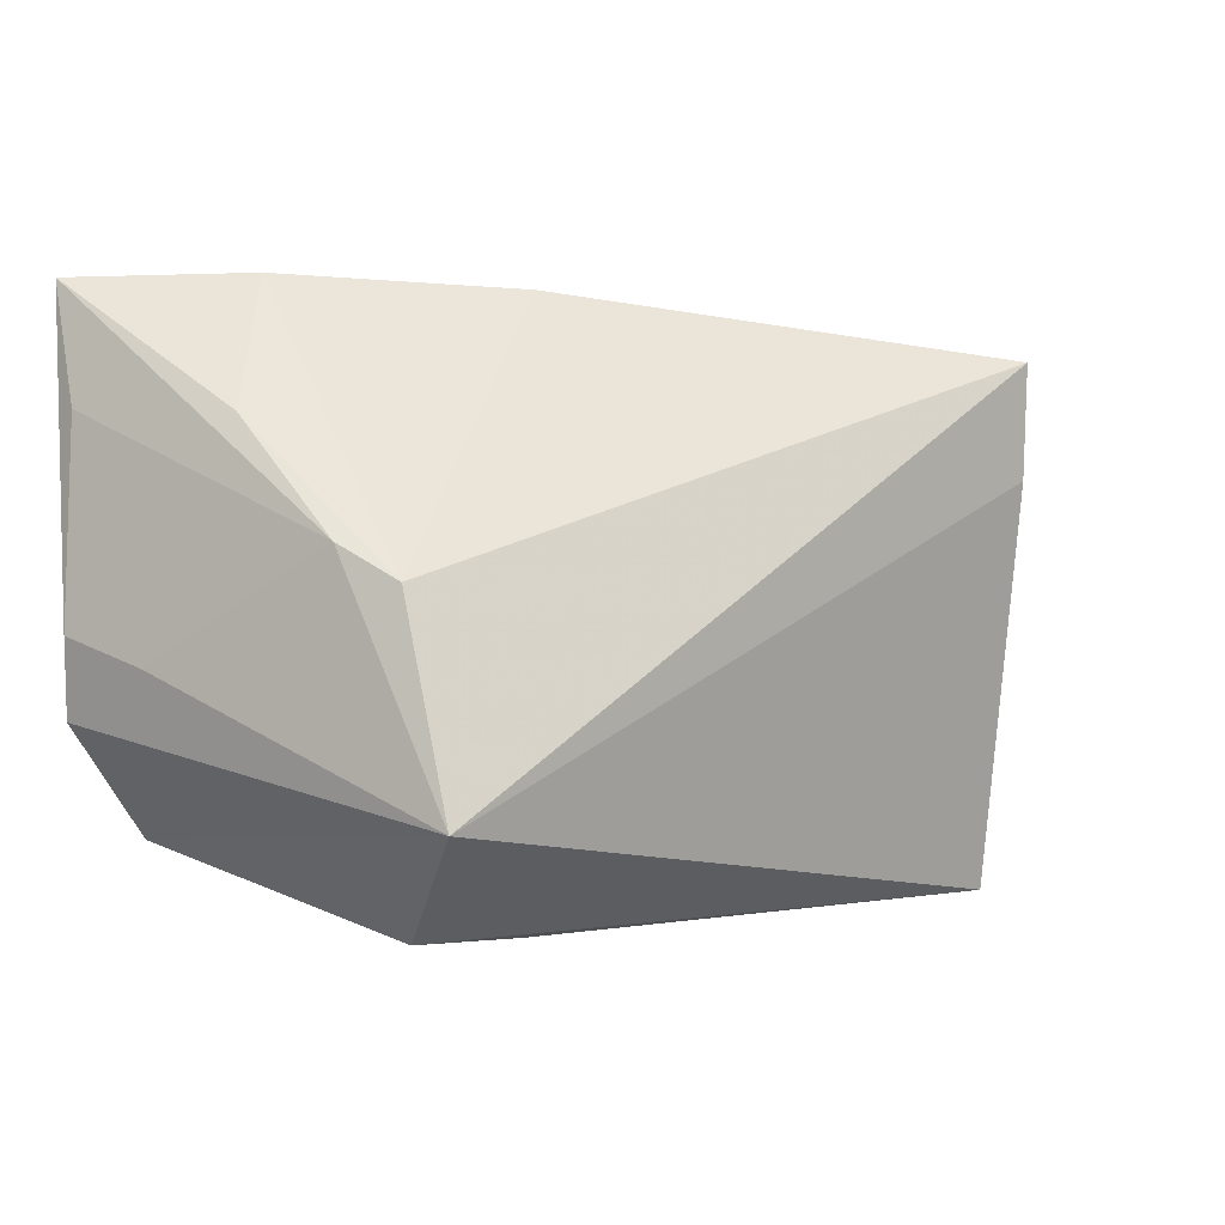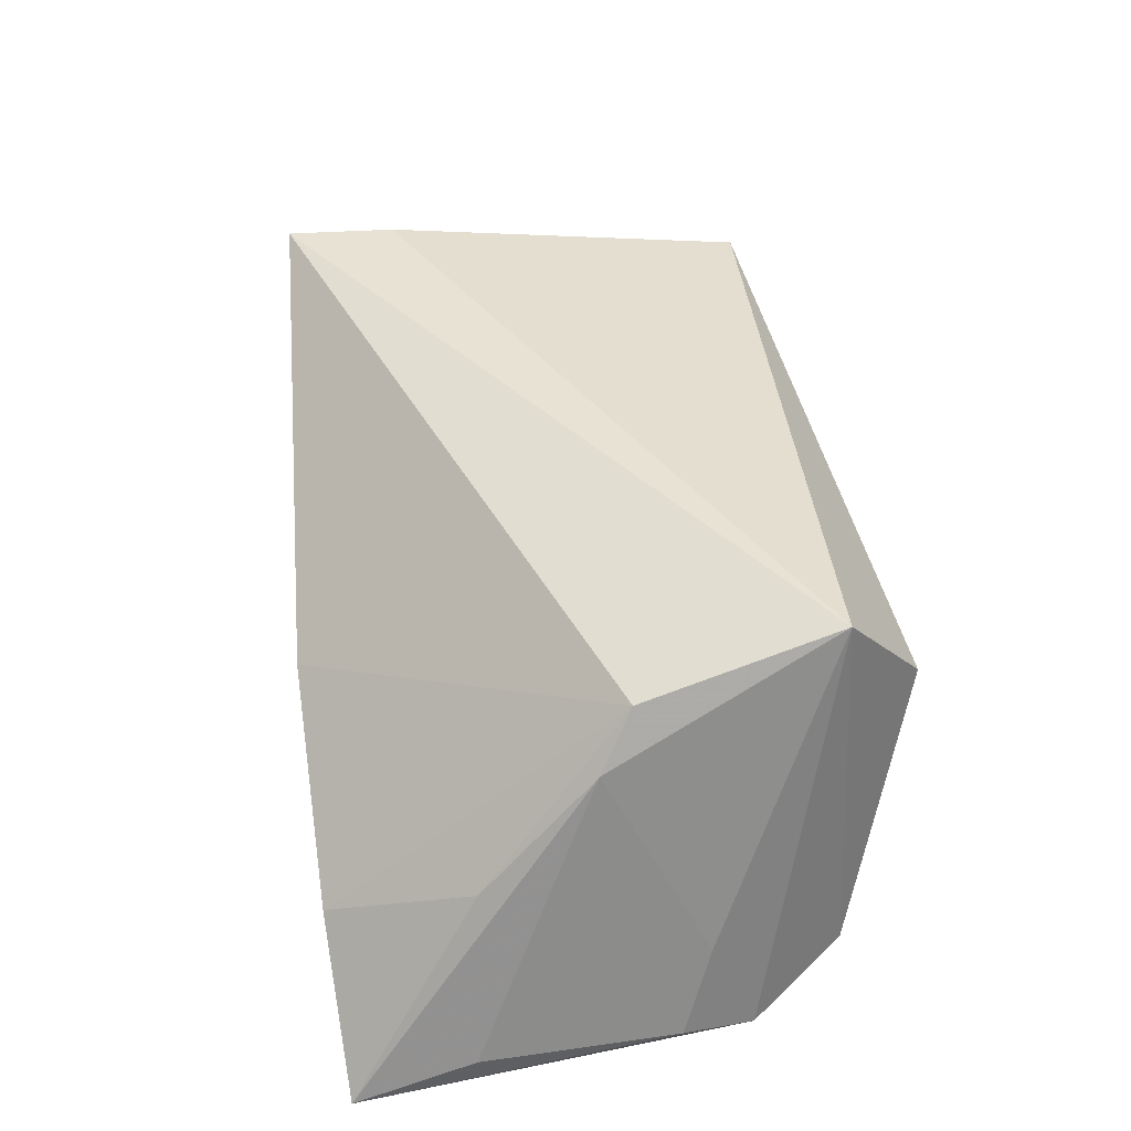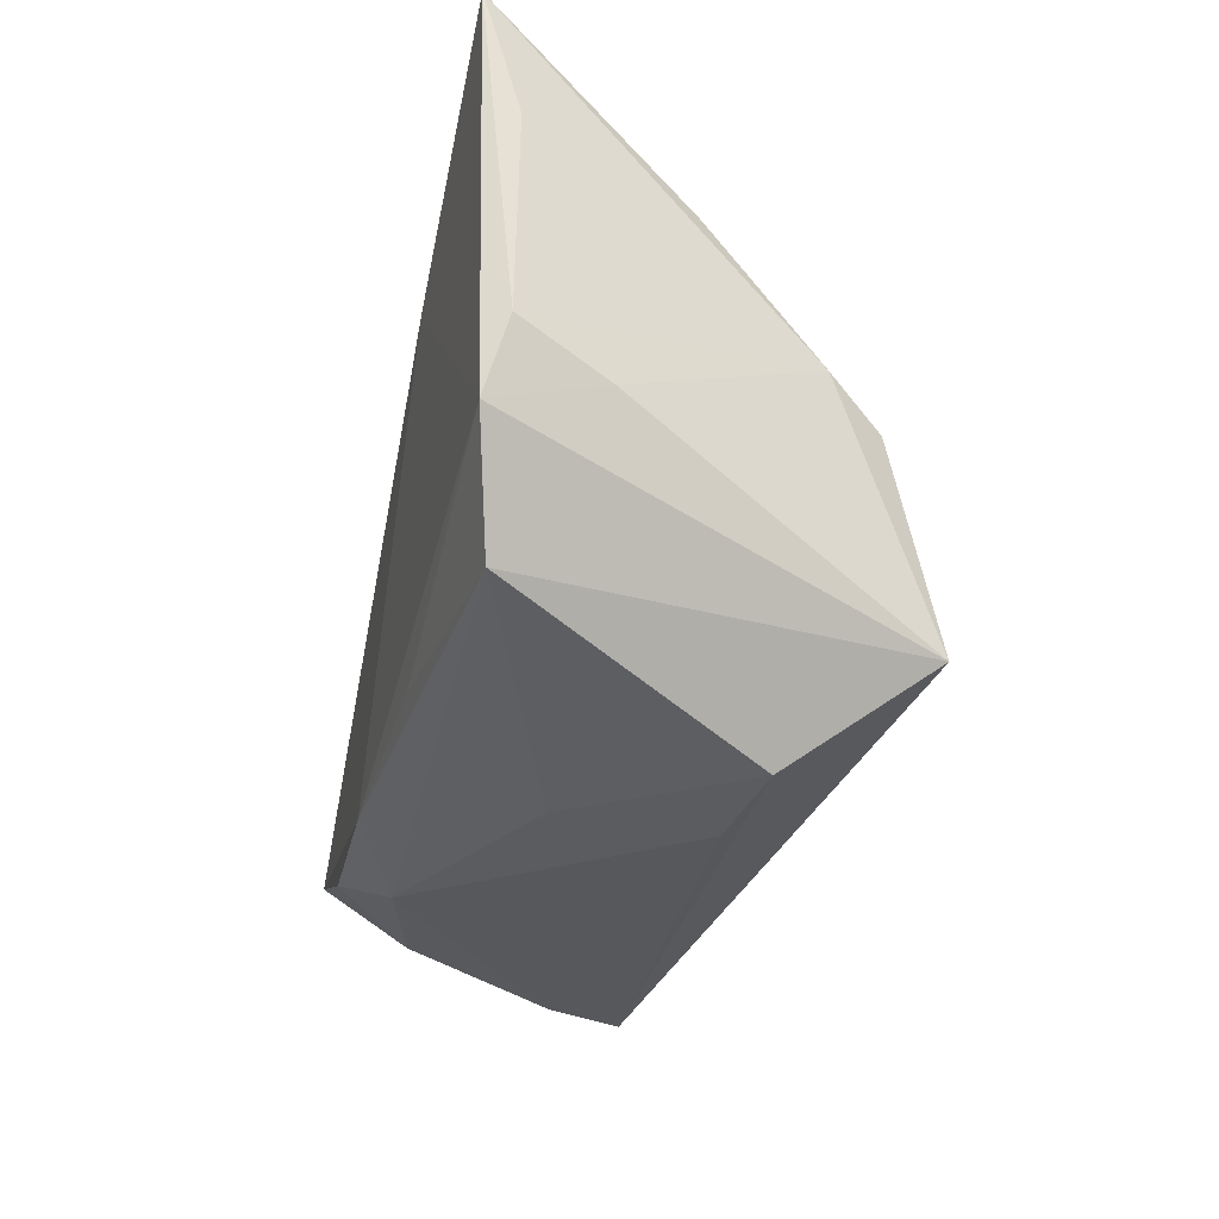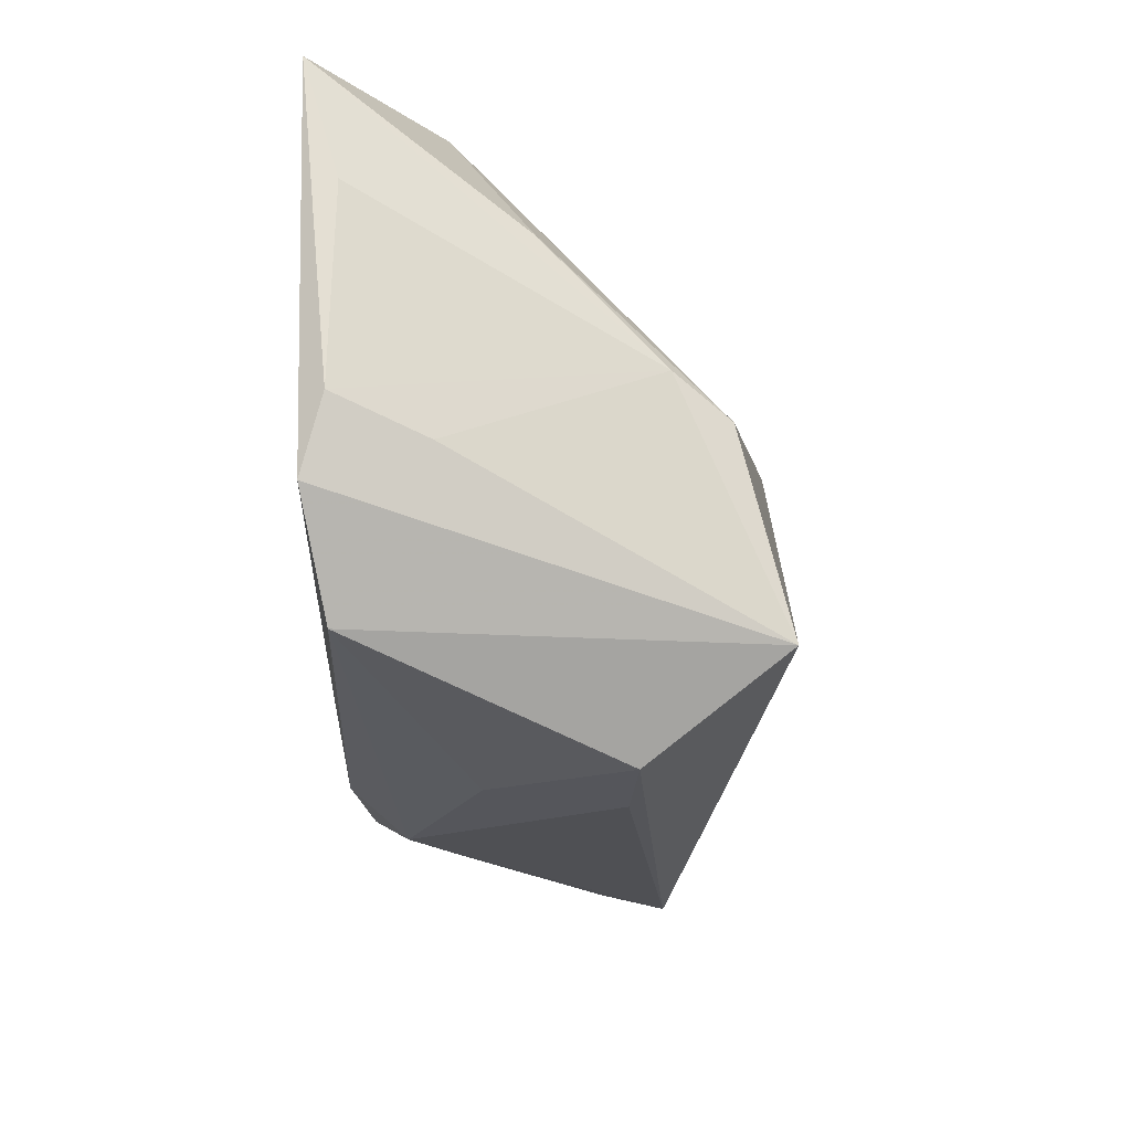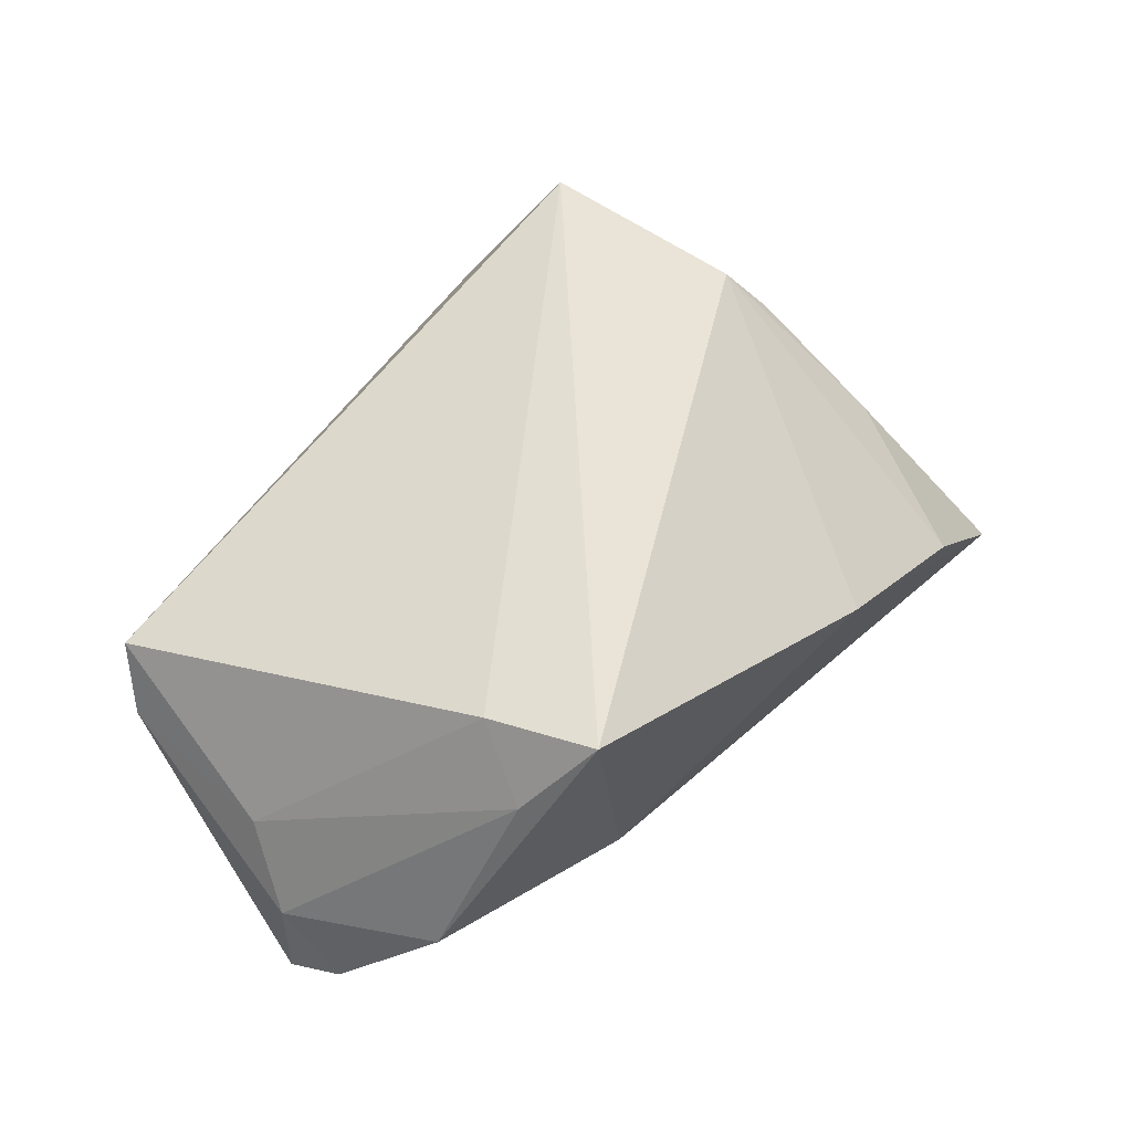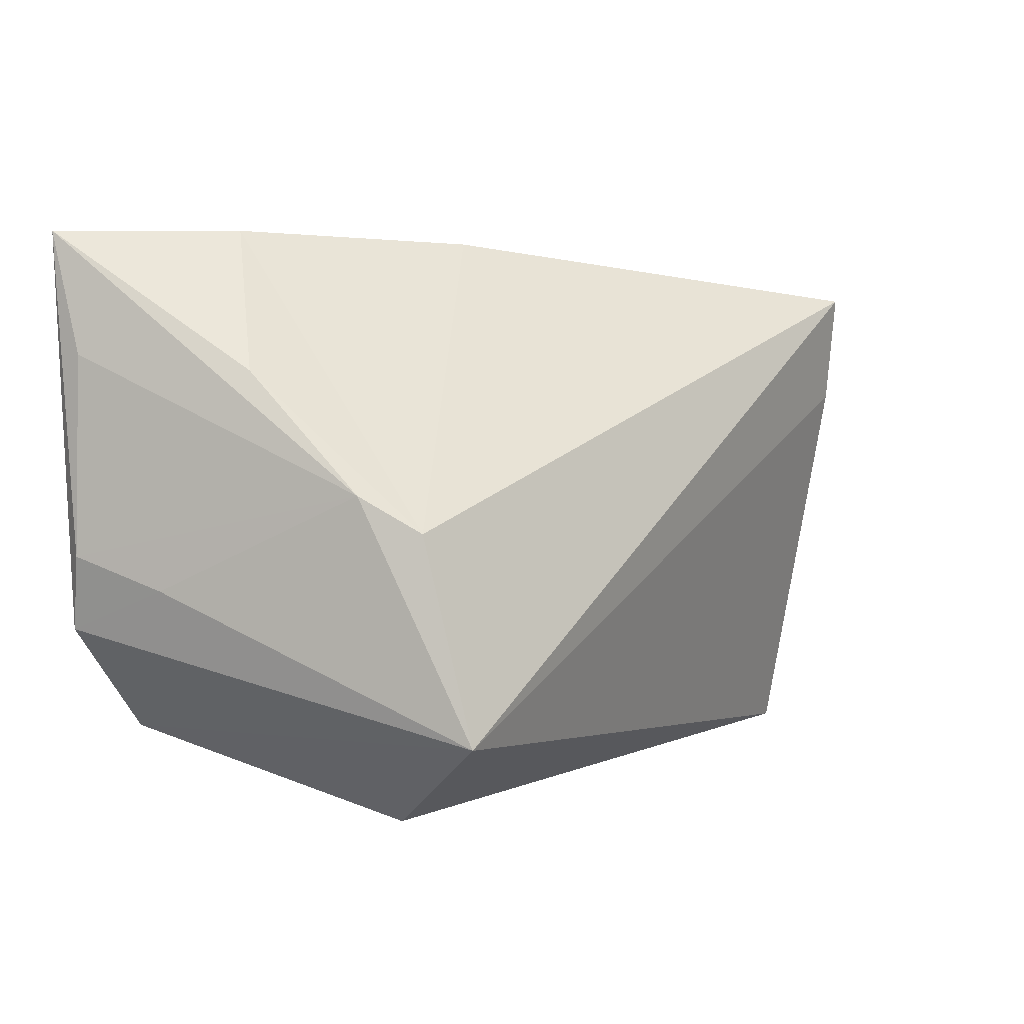
<metadata>
{"format":"obj","ext":"obj","renderer":"f3d","projection":"perspective","resolution":1024,"background":"white","views":[{"elev":-4.6,"azim":-36.3,"up":"+Y"},{"elev":47.0,"azim":-100.3,"up":"+Z"},{"elev":-30.8,"azim":-102.4,"up":"+Y"},{"elev":-22.2,"azim":-87.6,"up":"+Y"},{"elev":48.2,"azim":122.2,"up":"+Z"},{"elev":3.1,"azim":-50.5,"up":"+Y"}]}
</metadata>
<code>
v -0.04518 0.01979 0.001157
v 0.04847 -0.02662 0.005169
v 0.05436 -0.003051 -0.02075
v -0.0261 0.0178 -0.02356
v 0.04082 0.01691 0.02572
v -0.0108 0.03599 0.003801
v -0.038 0.001479 0.02124
v -0.05439 0.03635 -0.02257
v -0.05439 -0.001992 -0.01879
v -0.03707 0.03671 -0.008923
v 0.04361 -0.02233 -0.01302
v 0.05186 0.01729 -0.002022
v 0.05586 -0.001591 -0.00663
v -0.0447 -0.02311 -0.01898
v -0.04182 0.0057 0.01484
v 0.05225 -0.007231 0.002731
v -0.009463 -0.02906 -0.00652
v -0.05054 -0.005792 -0.008488
v 0.04439 0.02335 0.01862
v 0.05532 0.005224 -0.01452
v 0.02538 0.02465 -0.009065
v 0.02939 -0.02149 -0.02315
v -0.01721 -0.02143 -0.02206
v -0.03624 -0.02243 0.02706
v 0.04179 -0.01648 -0.02356
v 0.0206 -0.02629 -0.01798
v -0.03037 -0.03333 0.011
v -0.003462 0.02337 -0.01806
v 0.0457 -0.02923 0.01321
v -0.05278 -0.01087 -0.02129
v 0.03946 0.02993 0.02795
v -0.01607 -0.03305 0.009671
v -0.05415 0.02174 -0.01836
v 0.007539 -0.0235 -0.02356
f 33 8 9
f 9 15 33
f 33 15 8
f 18 15 9
f 24 15 18
f 24 31 7
f 7 15 24
f 12 21 31
f 3 4 8
f 25 4 3
f 5 31 24
f 29 5 24
f 30 14 24
f 30 18 9
f 24 18 30
f 9 8 30
f 8 4 30
f 8 15 1
f 1 10 8
f 15 7 1
f 1 7 10
f 6 7 31
f 10 7 6
f 31 21 6
f 6 21 8
f 8 10 6
f 13 12 19
f 19 12 31
f 31 5 19
f 8 21 28
f 28 3 8
f 21 3 28
f 21 12 20
f 20 3 21
f 20 12 13
f 13 3 20
f 24 14 27
f 27 29 24
f 5 29 16
f 16 19 5
f 13 19 16
f 17 27 14
f 14 30 23
f 26 17 14
f 11 22 25
f 11 26 22
f 25 3 11
f 27 17 32
f 17 26 32
f 29 27 32
f 32 26 29
f 14 23 34
f 34 26 14
f 22 26 34
f 34 30 4
f 34 23 30
f 34 4 25
f 25 22 34
f 2 11 3
f 2 3 13
f 29 26 2
f 26 11 2
f 13 16 2
f 2 16 29

</code>
